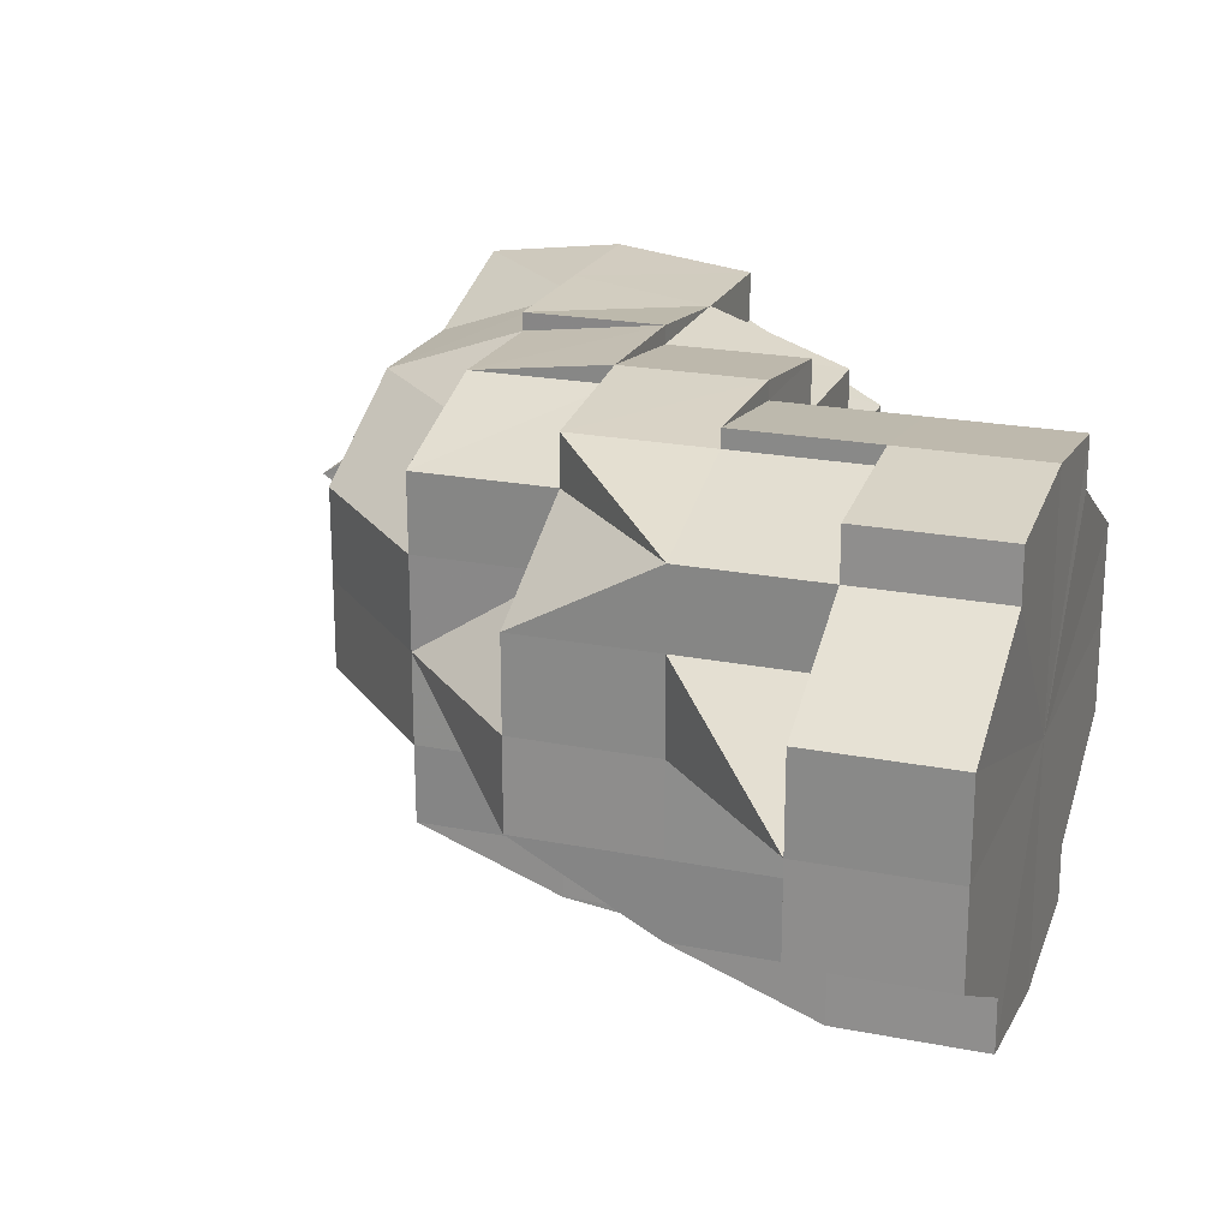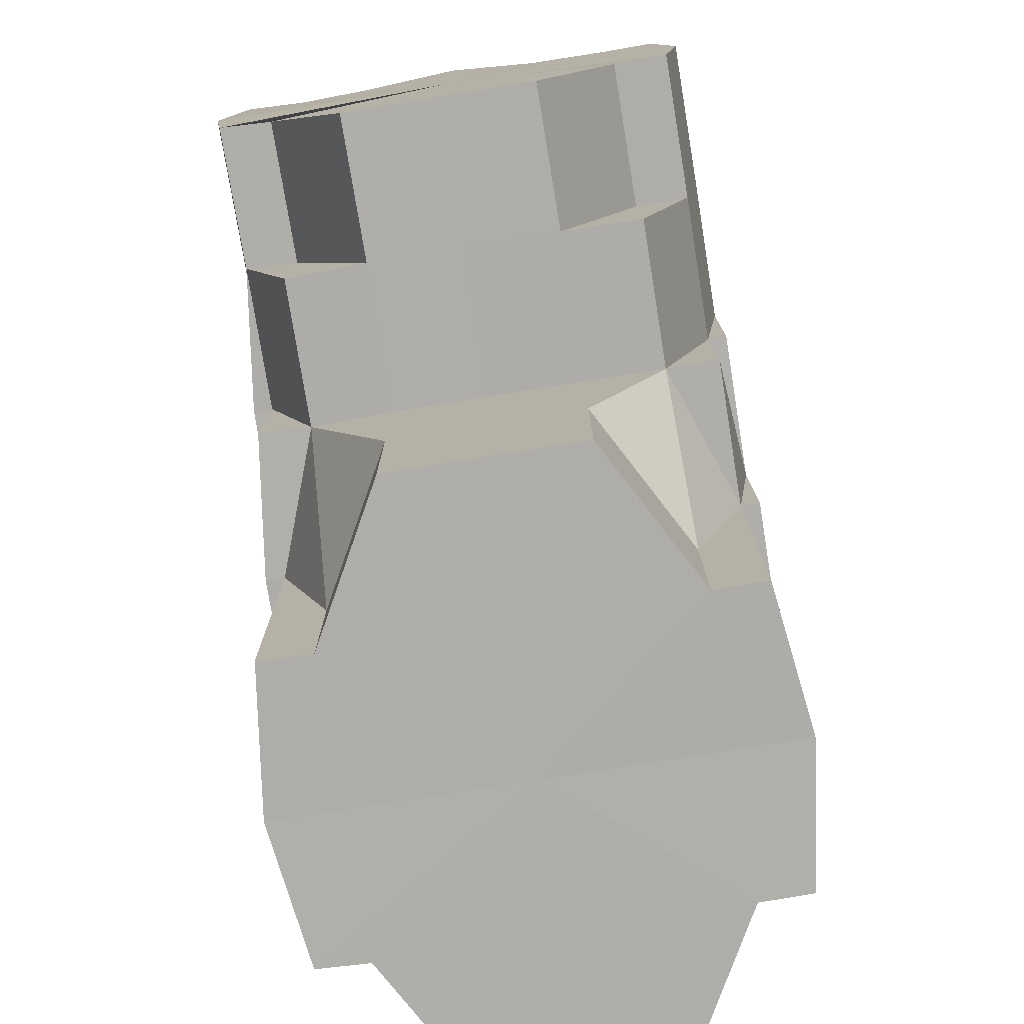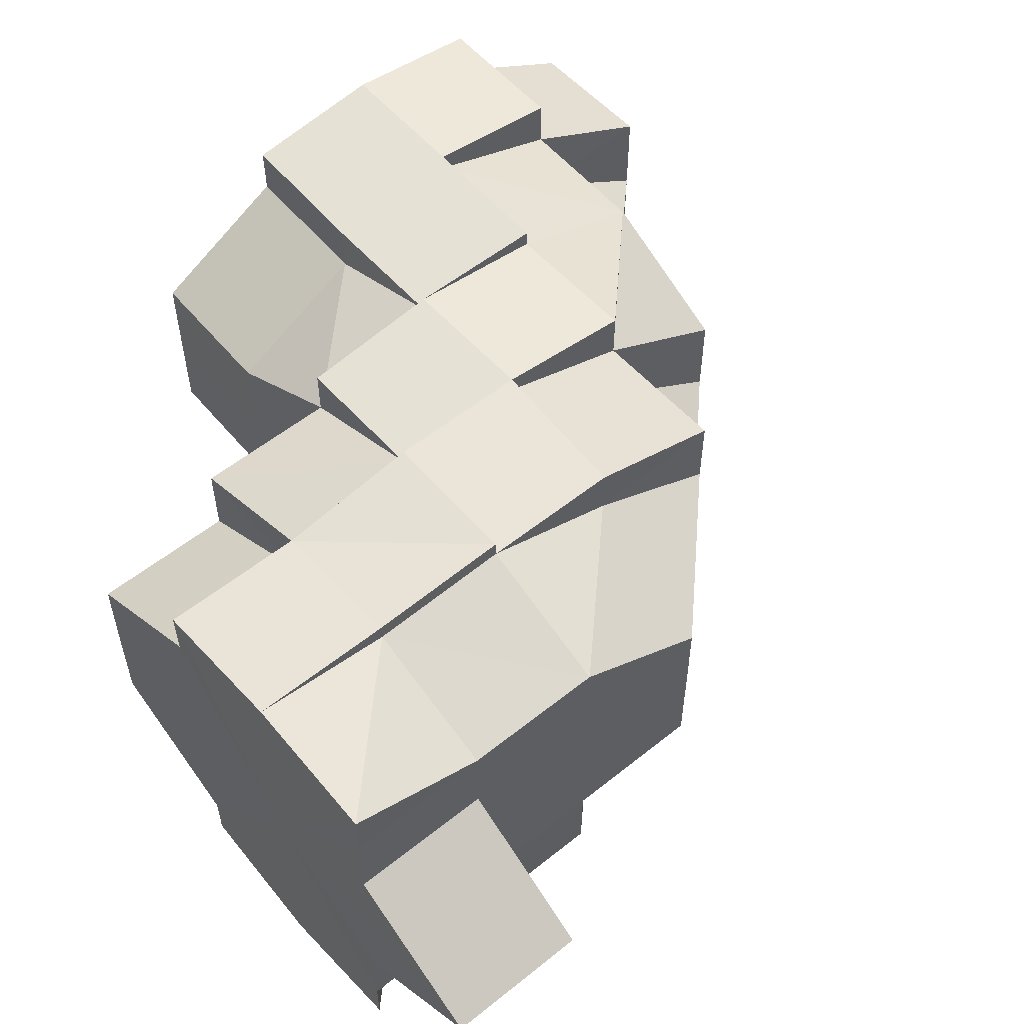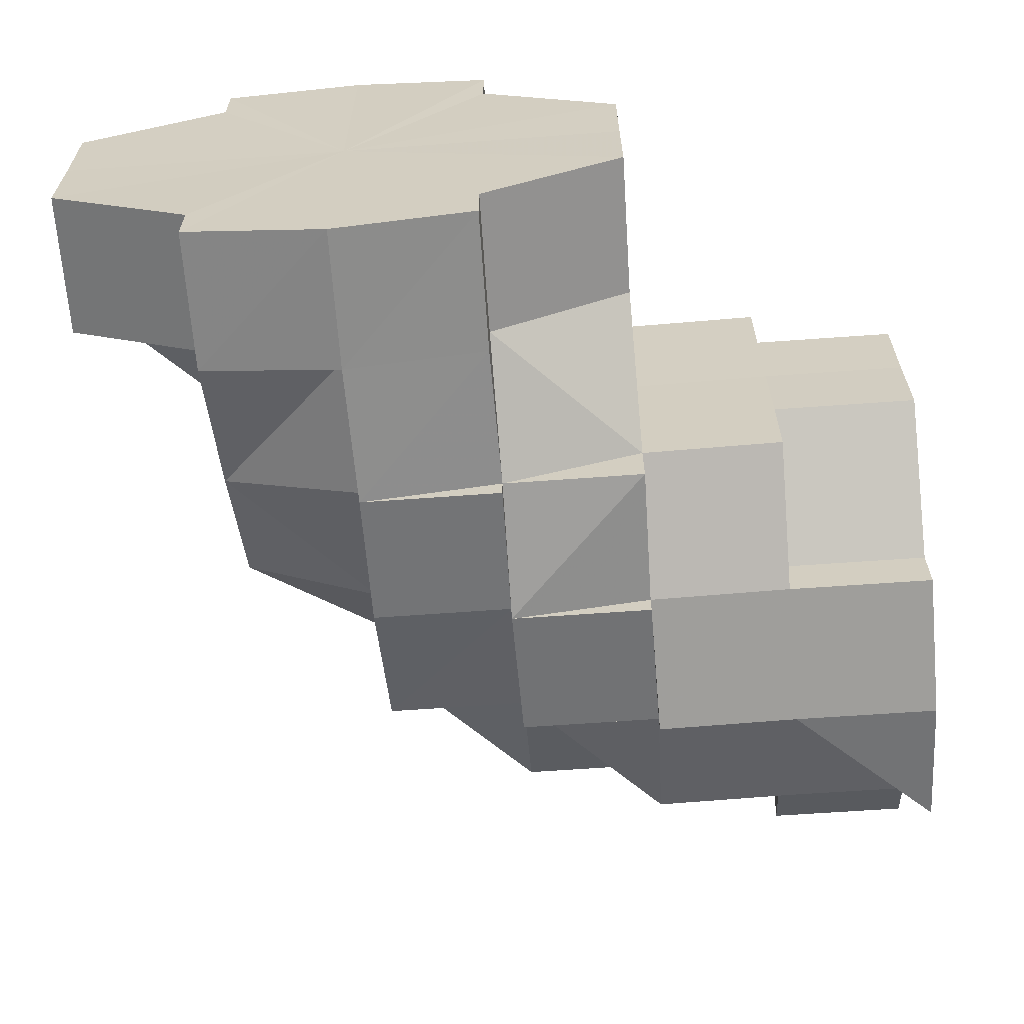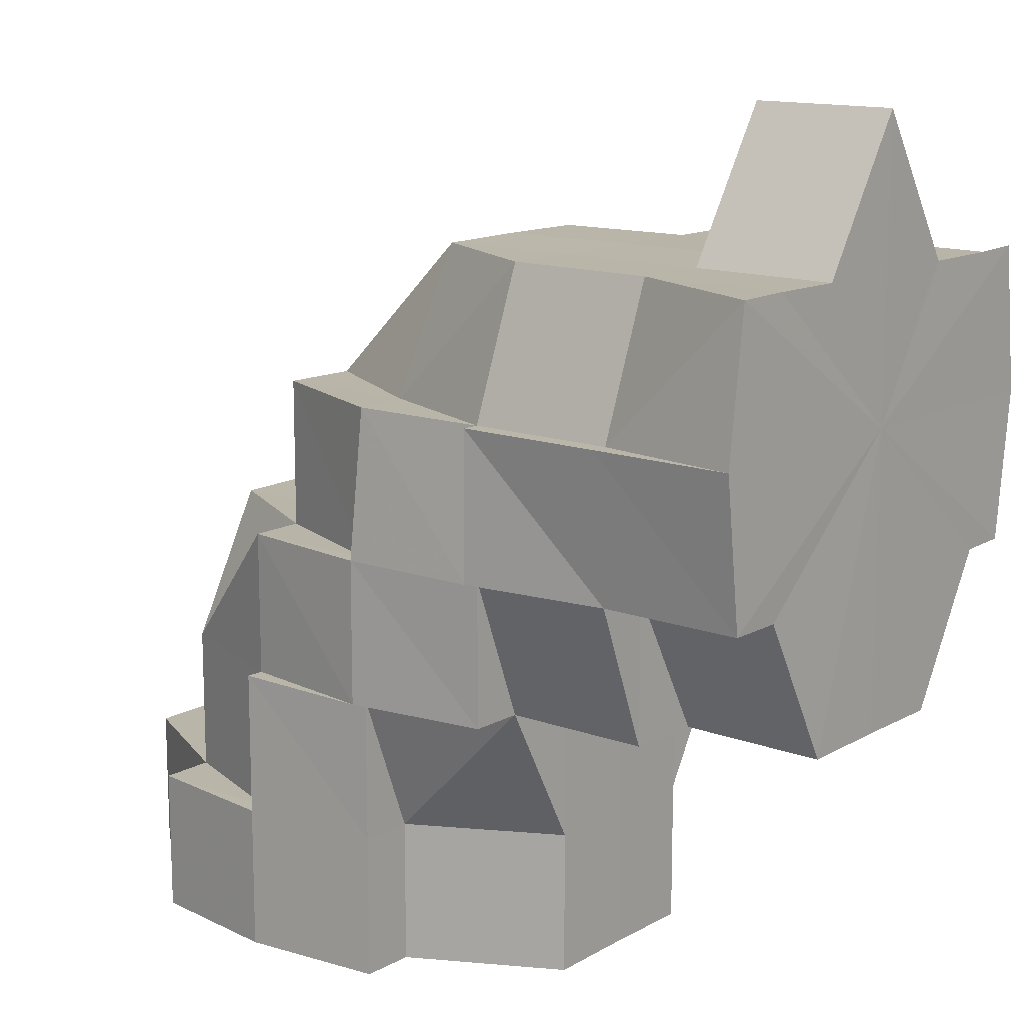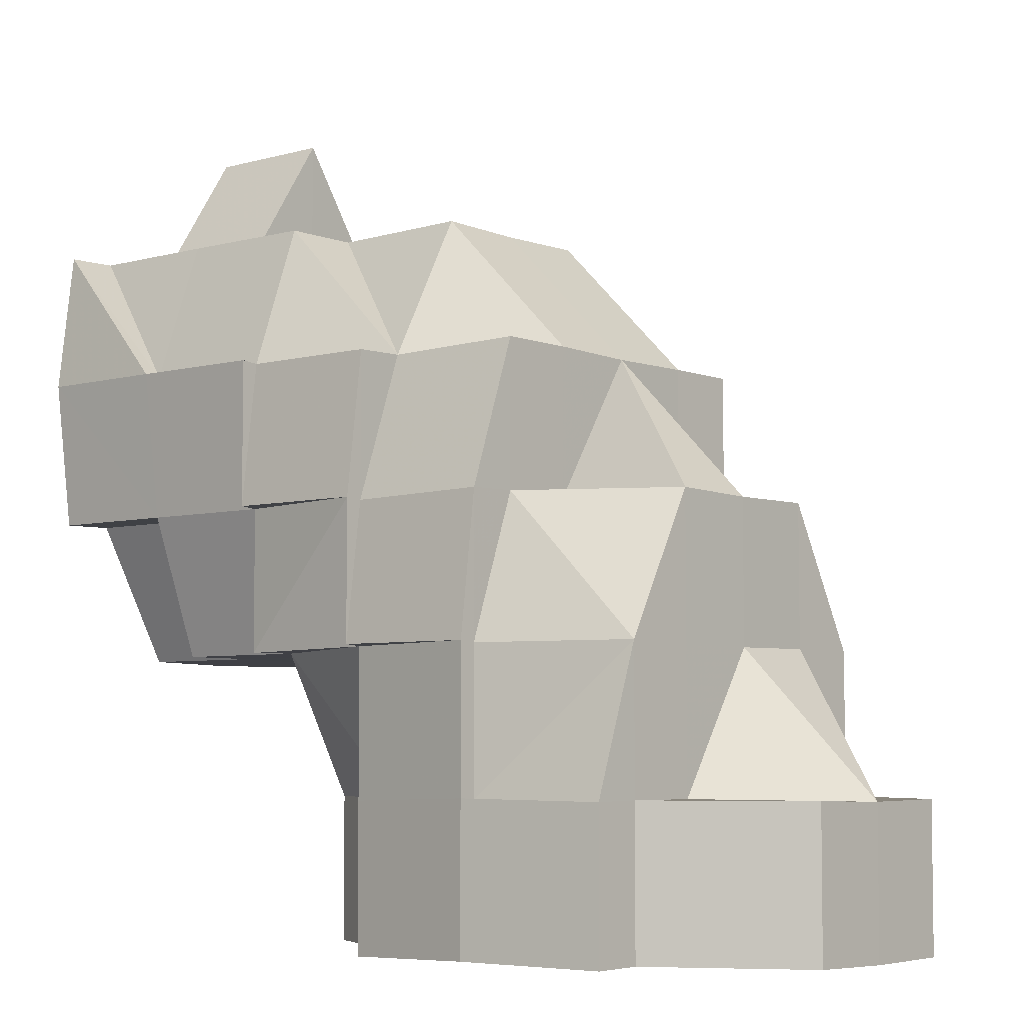
<metadata>
{"format":"obj","ext":"obj","renderer":"f3d","projection":"perspective","resolution":1024,"background":"white","views":[{"elev":21.6,"azim":-70.8,"up":"+Z"},{"elev":-77.4,"azim":99.2,"up":"+Y"},{"elev":55.8,"azim":139.7,"up":"+Z"},{"elev":-63.4,"azim":4.4,"up":"+Z"},{"elev":13.5,"azim":39.5,"up":"+Y"},{"elev":-5.5,"azim":-139.8,"up":"+Y"}]}
</metadata>
<code>
o 15473
v 2228 1872 13.11
v 2228 1872 13.11
v 2228 1872 13.11
v 2228 1872 13.11
v 2228 1872 13.1
v 2228 1872 13.12
v 2228 1872 13.12
v 2228 1872 13.13
v 2228 1872 13.13
v 2228 1872 13.13
v 2228 1872 13.13
v 2228 1872 13.13
v 2228 1872 13.13
v 2228 1872 13.12
v 2228 1872 13.12
v 2228 1872 13.11
v 2228 1872 13.11
v 2228 1872 13.11
v 2228 1872 13.11
v 2228 1872 13.1
v 2228 1872 13.1
v 2228 1872 13.1
v 2228 1872 13.1
v 2228 1872 13.1
v 2228 1872 13.1
v 2228 1872 13.1
v 2228 1872 13.11
v 2228 1872 13.1
v 2228 1872 13.11
v 2228 1872 13.1
v 2228 1872 13.11
v 2228 1872 13.11
v 2228 1872 13.1
v 2228 1872 13.11
v 2228 1872 13.11
v 2228 1872 13.11
v 2228 1872 13.1
v 2228 1872 13.11
v 2228 1872 13.11
v 2228 1872 13.1
v 2228 1872 13.11
v 2228 1872 13.12
v 2228 1872 13.11
v 2228 1872 13.12
v 2228 1872 13.11
v 2228 1872 13.13
v 2228 1872 13.12
v 2228 1872 13.12
v 2228 1872 13.11
v 2228 1872 13.11
v 2228 1872 13.11
v 2228 1872 13.1
v 2228 1872 13.12
v 2228 1872 13.11
v 2228 1872 13.12
v 2228 1872 13.12
v 2228 1872 13.12
v 2228 1872 13.13
v 2228 1872 13.12
v 2228 1872 13.13
v 2228 1872 13.12
v 2228 1872 13.13
v 2228 1872 13.13
v 2228 1872 13.13
v 2228 1872 13.13
v 2228 1872 13.13
v 2228 1872 13.13
v 2228 1872 13.13
v 2228 1872 13.13
v 2228 1872 13.13
v 2228 1872 13.13
v 2228 1872 13.13
v 2228 1872 13.13
v 2228 1872 13.13
v 2228 1872 13.13
v 2228 1872 13.13
v 2228 1872 13.13
v 2228 1872 13.13
v 2228 1872 13.13
v 2228 1872 13.13
v 2228 1872 13.1
v 2228 1872 13.1
v 2228 1872 13.1
v 2228 1872 13.1
v 2228 1872 13.1
v 2228 1872 13.1
v 2228 1872 13.1
v 2228 1872 13.1
v 2228 1872 13.1
v 2228 1872 13.1
v 2228 1872 13.1
v 2228 1872 13.1
v 2228 1872 13.1
v 2228 1872 13.1
v 2228 1872 13.1
v 2228 1872 13.1
v 2228 1872 13.1
v 2228 1872 13.11
v 2228 1872 13.1
v 2228 1872 13.1
v 2228 1872 13.11
v 2228 1872 13.11
v 2228 1872 13.1
v 2228 1872 13.1
v 2228 1872 13.1
v 2228 1872 13.1
v 2228 1872 13.1
v 2228 1872 13.1
v 2228 1872 13.11
v 2228 1872 13.11
v 2228 1872 13.1
v 2228 1872 13.11
v 2228 1872 13.11
v 2228 1872 13.11
v 2228 1872 13.11
v 2228 1872 13.11
v 2228 1872 13.12
v 2228 1872 13.12
v 2228 1872 13.13
v 2228 1872 13.12
v 2228 1872 13.11
v 2228 1872 13.12
v 2228 1872 13.13
v 2228 1872 13.13
v 2228 1872 13.13
v 2228 1872 13.13
v 2228 1872 13.13
v 2228 1872 13.12
v 2228 1872 13.13
v 2228 1872 13.13
v 2228 1872 13.13
v 2228 1872 13.13
v 2228 1872 13.13
v 2228 1872 13.13
v 2228 1872 13.13
v 2228 1872 13.13
v 2228 1872 13.13
v 2228 1872 13.13
v 2228 1872 13.13
v 2228 1872 13.13
v 2228 1872 13.13
v 2228 1872 13.13
v 2228 1872 13.13
v 2228 1872 13.13
v 2228 1872 13.13
v 2228 1872 13.13
v 2228 1872 13.13
v 2228 1872 13.13
v 2228 1872 13.13
v 2228 1872 13.13
v 2228 1872 13.13
v 2228 1872 13.13
v 2228 1872 13.13
v 2228 1872 13.13
v 2228 1872 13.13
v 2228 1872 13.13
v 2228 1872 13.13
v 2228 1872 13.13
v 2228 1872 13.13
v 2228 1872 13.12
v 2228 1872 13.12
v 2228 1872 13.12
v 2228 1872 13.11
v 2228 1872 13.1
v 2228 1872 13.1
v 2228 1872 13.1
v 2228 1872 13.1
v 2228 1872 13.1
v 2228 1872 13.1
v 2228 1872 13.1
v 2228 1872 13.1
v 2228 1872 13.1
v 2228 1872 13.1
v 2228 1872 13.1
v 2228 1872 13.1
v 2228 1872 13.1
v 2228 1872 13.1
v 2228 1872 13.1
v 2228 1872 13.1
v 2228 1872 13.1
v 2228 1872 13.1
v 2228 1872 13.1
v 2228 1872 13.1
v 2228 1872 13.1
v 2228 1872 13.1
v 2228 1872 13.1
v 2228 1872 13.1
v 2228 1872 13.1
v 2228 1872 13.1
v 2228 1872 13.1
v 2228 1872 13.1
v 2228 1872 13.1
v 2228 1872 13.1
v 2228 1872 13.1
v 2228 1872 13.11
v 2228 1872 13.1
v 2228 1872 13.1
v 2228 1872 13.1
v 2228 1872 13.1
v 2228 1872 13.11
v 2228 1872 13.11
v 2228 1872 13.11
v 2228 1872 13.11
v 2228 1872 13.11
v 2228 1872 13.11
v 2228 1872 13.11
v 2228 1872 13.11
v 2228 1872 13.12
v 2228 1872 13.11
v 2228 1872 13.11
v 2228 1872 13.11
v 2228 1872 13.1
v 2228 1872 13.11
v 2228 1872 13.12
v 2228 1872 13.12
v 2228 1872 13.12
v 2228 1872 13.13
v 2228 1872 13.13
v 2228 1872 13.13
v 2228 1872 13.13
v 2228 1872 13.13
v 2228 1872 13.13
v 2228 1872 13.13
v 2228 1872 13.13
v 2228 1872 13.13
v 2228 1872 13.13
v 2228 1872 13.12
v 2228 1872 13.13
v 2228 1872 13.13
v 2228 1872 13.13
v 2228 1872 13.13
v 2228 1872 13.13
v 2228 1872 13.13
v 2228 1872 13.13
v 2228 1872 13.13
v 2228 1872 13.13
v 2228 1872 13.13
v 2228 1872 13.13
v 2228 1872 13.13
v 2228 1872 13.13
v 2228 1872 13.13
v 2228 1872 13.12
v 2228 1872 13.1
v 2228 1872 13.1
v 2228 1872 13.1
v 2228 1872 13.1
v 2228 1872 13.1
v 2228 1872 13.1
v 2228 1872 13.1
v 2228 1872 13.1
v 2228 1872 13.1
v 2228 1872 13.1
v 2228 1872 13.1
v 2228 1872 13.13
v 2228 1872 13.13
v 2228 1872 13.13
v 2228 1872 13.1
v 2228 1872 13.1
v 2228 1872 13.1
v 2228 1872 13.1
v 2228 1872 13.1
v 2228 1872 13.1
v 2228 1872 13.1
v 2228 1872 13.1
v 2228 1872 13.11
v 2228 1872 13.11
v 2228 1872 13.11
v 2228 1872 13.1
v 2228 1872 13.1
v 2228 1872 13.1
v 2228 1872 13.1
v 2228 1872 13.1
v 2228 1872 13.1
v 2228 1872 13.1
v 2228 1872 13.1
v 2228 1872 13.1
v 2228 1872 13.1
v 2228 1872 13.1
v 2228 1872 13.11
v 2228 1872 13.1
v 2228 1872 13.1
v 2228 1872 13.1
v 2228 1872 13.1
v 2228 1872 13.11
v 2228 1872 13.1
v 2228 1872 13.11
v 2228 1872 13.11
v 2228 1872 13.11
v 2228 1872 13.12
v 2228 1872 13.11
v 2228 1872 13.11
v 2228 1872 13.11
v 2228 1872 13.11
v 2228 1872 13.12
v 2228 1872 13.11
v 2228 1872 13.13
v 2228 1872 13.13
v 2228 1872 13.13
v 2228 1872 13.13
v 2228 1872 13.13
v 2228 1872 13.13
v 2228 1872 13.13
v 2228 1872 13.13
v 2228 1872 13.13
v 2228 1872 13.13
v 2228 1872 13.13
v 2228 1872 13.13
v 2228 1872 13.13
v 2228 1872 13.13
v 2228 1872 13.13
v 2228 1872 13.13
v 2228 1872 13.13
v 2228 1872 13.12
v 2228 1872 13.12
v 2228 1872 13.13
v 2228 1872 13.13
v 2228 1872 13.13
v 2228 1872 13.13
v 2228 1872 13.13
v 2228 1872 13.13
v 2228 1872 13.13
v 2228 1872 13.13
v 2228 1872 13.12
v 2228 1872 13.13
v 2228 1872 13.12
v 2228 1872 13.12
v 2228 1872 13.11
v 2228 1872 13.11
v 2228 1872 13.11
v 2228 1872 13.11
v 2228 1872 13.11
v 2228 1872 13.11
v 2228 1872 13.1
v 2228 1872 13.1
v 2228 1872 13.1
v 2228 1872 13.1
v 2228 1872 13.1
v 2228 1872 13.1
v 2228 1872 13.1
v 2228 1872 13.1
v 2228 1872 13.1
v 2228 1872 13.1
v 2228 1872 13.1
v 2228 1872 13.1
v 2228 1872 13.13
v 2228 1872 13.13
v 2228 1872 13.13
v 2228 1872 13.1
v 2228 1872 13.1
v 2228 1872 13.1
v 2228 1872 13.1
v 2228 1872 13.11
v 2228 1872 13.12
v 2228 1872 13.13
v 2228 1872 13.13
v 2228 1872 13.13
v 2228 1872 13.13
v 2228 1872 13.1
v 2228 1872 13.1
v 2228 1872 13.1
v 2228 1872 13.11
v 2228 1872 13.12
v 2228 1872 13.12
v 2228 1872 13.11
v 2228 1872 13.11
v 2228 1872 13.11
v 2228 1872 13.11
v 2228 1872 13.1
v 2228 1872 13.12
v 2228 1872 13.1
v 2228 1872 13.13
v 2228 1872 13.1
v 2228 1872 13.13
v 2228 1872 13.1
v 2228 1872 13.13
v 2228 1872 13.1
v 2228 1872 13.13
v 2228 1872 13.11
v 2228 1872 13.13
v 2228 1872 13.11
v 2228 1872 13.12
f 1 2 3
f 3 4 5
f 6 7 1
f 8 9 6
f 10 11 8
f 11 12 13
f 12 14 15
f 14 16 17
f 16 18 19
f 18 20 21
f 5 22 23
f 22 24 25
f 22 25 26
f 27 28 22
f 29 27 30
f 27 31 28
f 31 32 33
f 34 35 31
f 36 31 27
f 31 37 28
f 36 38 31
f 39 40 37
f 41 36 27
f 42 38 36
f 41 27 43
f 44 42 45
f 2 41 43
f 46 47 42
f 42 48 38
f 49 43 50
f 50 51 52
f 53 54 41
f 55 41 2
f 56 55 49
f 55 57 41
f 58 59 57
f 60 57 55
f 60 55 61
f 60 62 57
f 63 60 56
f 64 60 63
f 65 62 60
f 66 65 60
f 67 66 60
f 65 68 69
f 70 71 67
f 72 70 64
f 72 73 74
f 74 75 76
f 77 65 78
f 79 80 77
f 81 82 83
f 82 84 85
f 83 86 87
f 86 88 89
f 90 91 88
f 84 90 92
f 92 93 94
f 95 96 93
f 96 97 98
f 99 100 97
f 93 96 101
f 93 101 102
f 103 104 93
f 104 105 106
f 107 103 108
f 108 93 109
f 109 101 110
f 111 112 101
f 112 113 114
f 101 115 114
f 101 114 116
f 116 114 117
f 110 117 118
f 118 117 119
f 114 120 117
f 114 121 122
f 117 122 123
f 119 124 125
f 117 124 126
f 117 127 124
f 128 129 127
f 124 127 130
f 129 131 132
f 124 133 134
f 124 134 135
f 130 136 137
f 138 137 139
f 140 141 130
f 141 142 143
f 144 142 145
f 146 143 147
f 148 149 150
f 151 152 148
f 152 153 154
f 155 154 156
f 157 156 149
f 155 158 157
f 159 160 161
f 161 162 163
f 164 165 166
f 166 167 168
f 28 169 165
f 28 37 169
f 37 170 169
f 37 171 172
f 169 172 173
f 169 173 174
f 175 169 176
f 170 177 178
f 179 180 177
f 181 178 182
f 183 184 181
f 184 185 186
f 187 186 188
f 189 190 187
f 190 191 192
f 193 192 194
f 195 196 183
f 196 197 198
f 197 199 198
f 200 197 196
f 201 199 197
f 200 201 197
f 201 202 199
f 203 204 200
f 205 200 196
f 206 205 196
f 207 200 205
f 208 203 207
f 207 209 200
f 210 206 211
f 211 206 212
f 213 205 206
f 213 207 205
f 38 213 206
f 214 207 213
f 215 213 38
f 215 214 213
f 48 215 38
f 214 216 207
f 217 215 48
f 218 214 215
f 217 218 215
f 218 219 214
f 219 216 214
f 219 220 216
f 221 219 218
f 221 222 219
f 223 221 218
f 223 218 217
f 224 221 223
f 131 225 224
f 226 217 227
f 228 217 226
f 229 230 217
f 231 232 228
f 231 229 233
f 231 234 235
f 232 236 237
f 238 237 239
f 233 240 241
f 241 240 242
f 243 244 245
f 246 247 245
f 248 249 245
f 250 251 249
f 252 251 253
f 254 255 256
f 257 258 259
f 260 261 259
f 262 261 263
f 264 265 266
f 266 265 267
f 268 269 264
f 270 271 268
f 272 273 271
f 274 275 271
f 198 276 274
f 199 276 198
f 199 277 276
f 277 278 276
f 277 278 279
f 276 280 281
f 282 281 283
f 284 285 199
f 284 285 279
f 286 284 201
f 286 284 279
f 287 286 288
f 289 286 279
f 289 290 291
f 292 291 293
f 294 295 292
f 296 289 216
f 296 289 279
f 297 296 219
f 297 296 279
f 298 297 299
f 300 297 279
f 225 300 279
f 225 301 302
f 303 301 304
f 305 303 306
f 307 302 308
f 309 308 310
f 311 312 309
f 313 314 311
f 315 225 279
f 315 316 317
f 132 317 318
f 319 318 320
f 321 322 319
f 323 315 279
f 323 315 324
f 325 326 321
f 327 323 326
f 327 323 279
f 267 328 325
f 328 329 326
f 328 326 120
f 330 327 328
f 330 327 279
f 265 328 331
f 265 332 328
f 333 330 265
f 333 330 279
f 334 333 279
f 335 334 279
f 336 335 279
f 337 335 338
f 335 339 100
f 340 339 341
f 342 343 344
f 345 346 347
f 348 349 350
f 350 351 352
f 353 354 355
f 355 356 357
f 358 359 360
f 360 359 361
f 362 363 364
f 365 366 367
f 366 368 367
f 369 365 367
f 368 370 367
f 371 369 367
f 370 372 367
f 373 371 367
f 372 374 367
f 375 373 367
f 374 376 367
f 377 375 367
f 376 378 367
f 379 377 367
f 378 380 367
f 381 379 367
f 380 381 367

</code>
